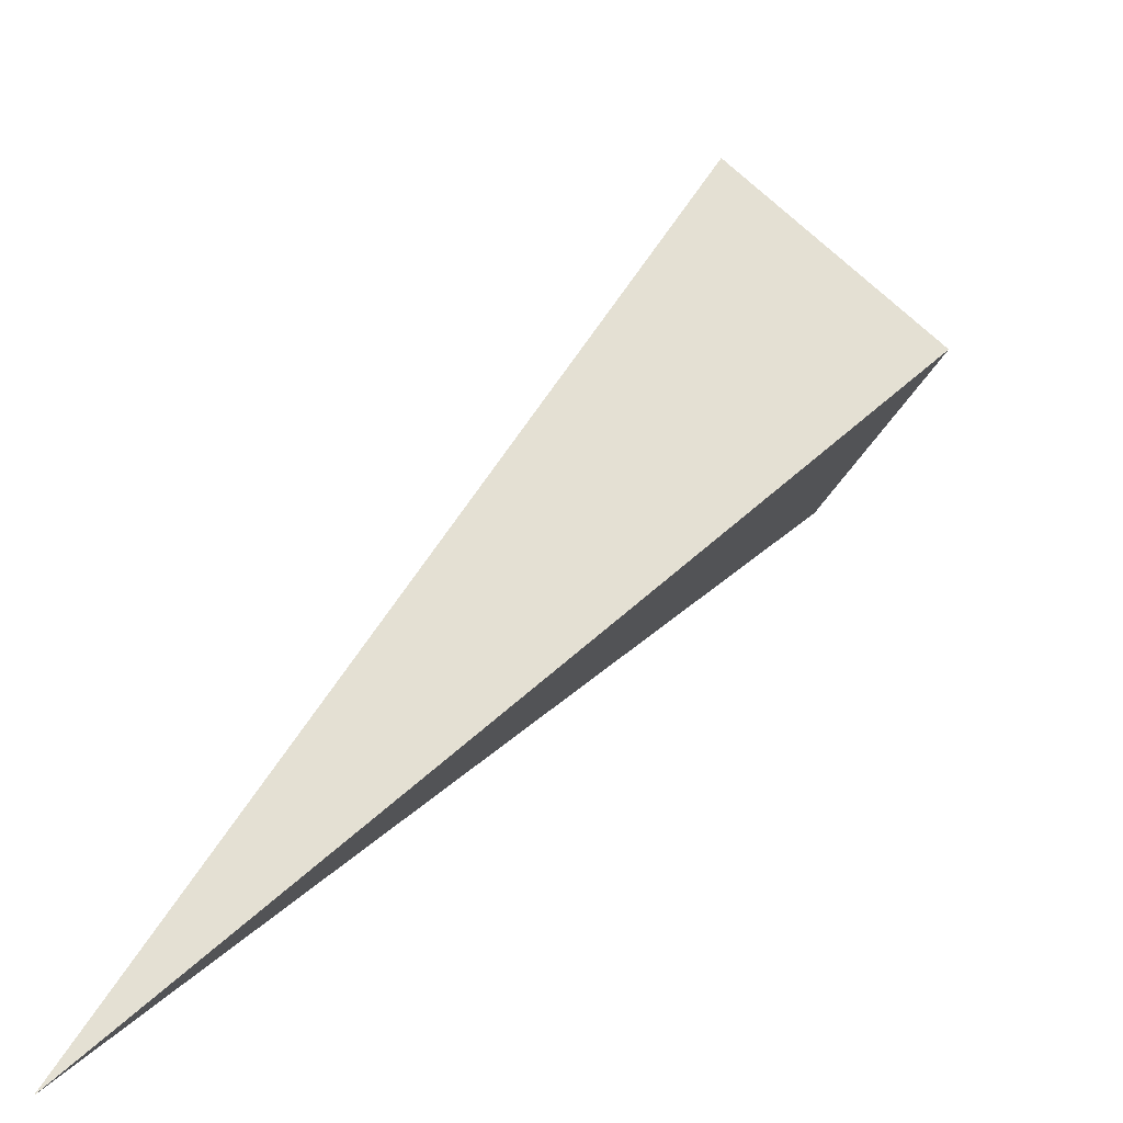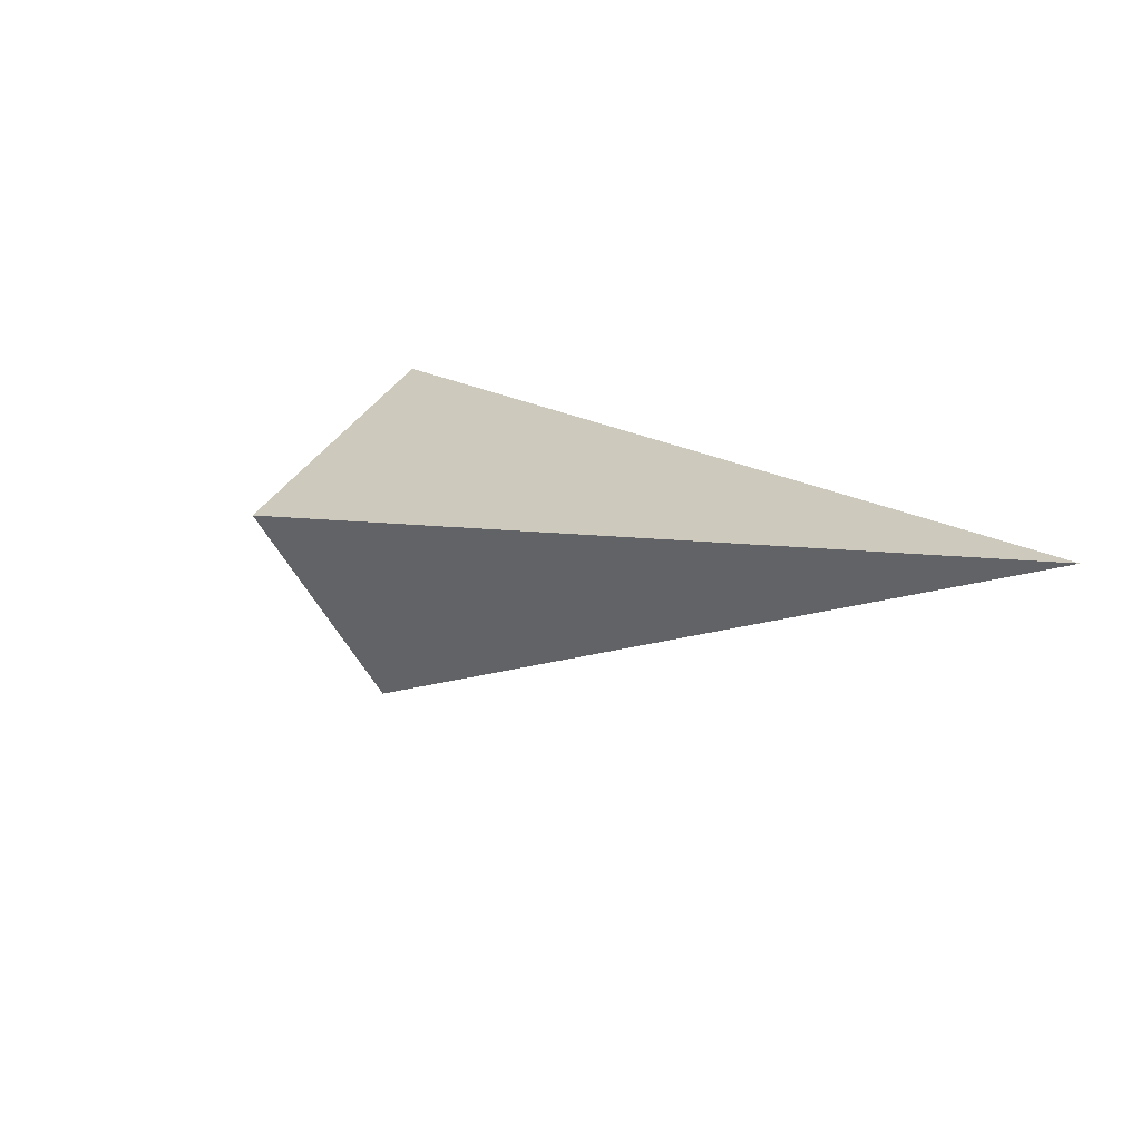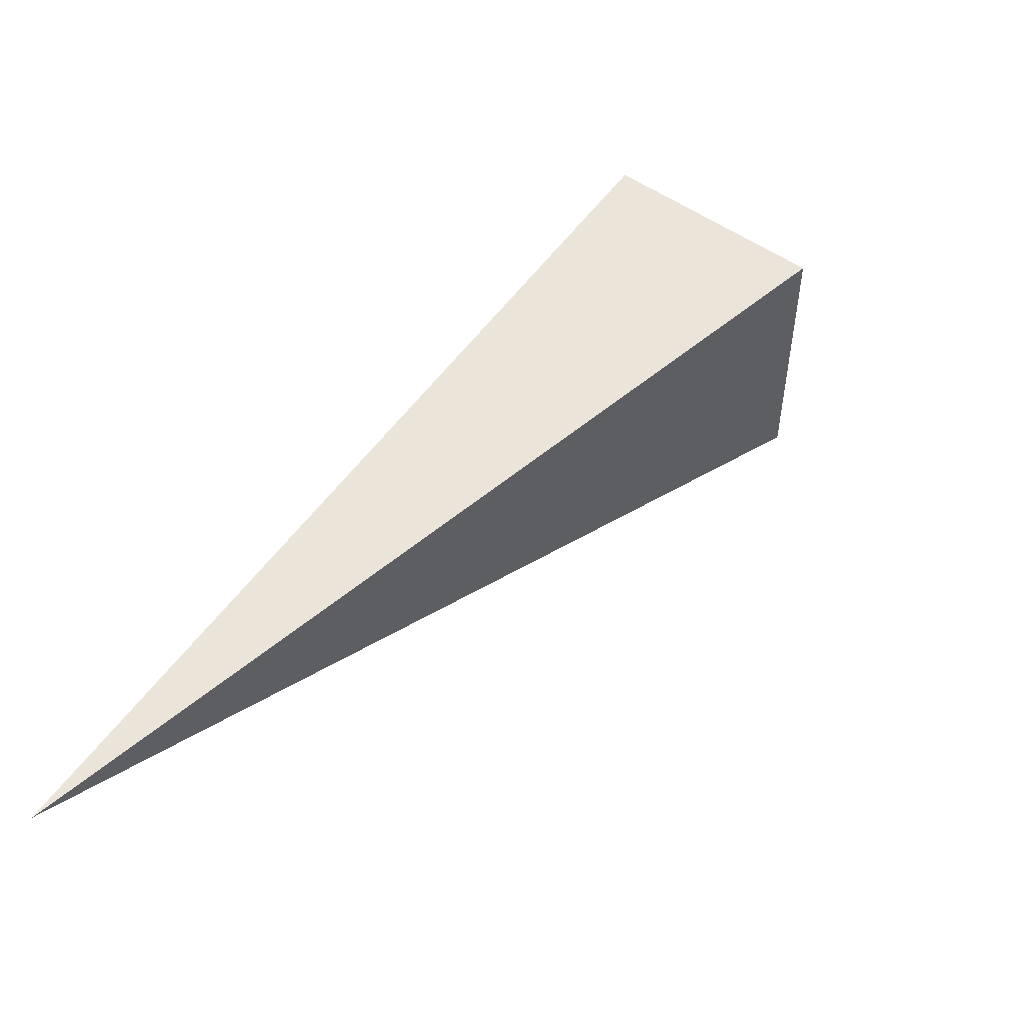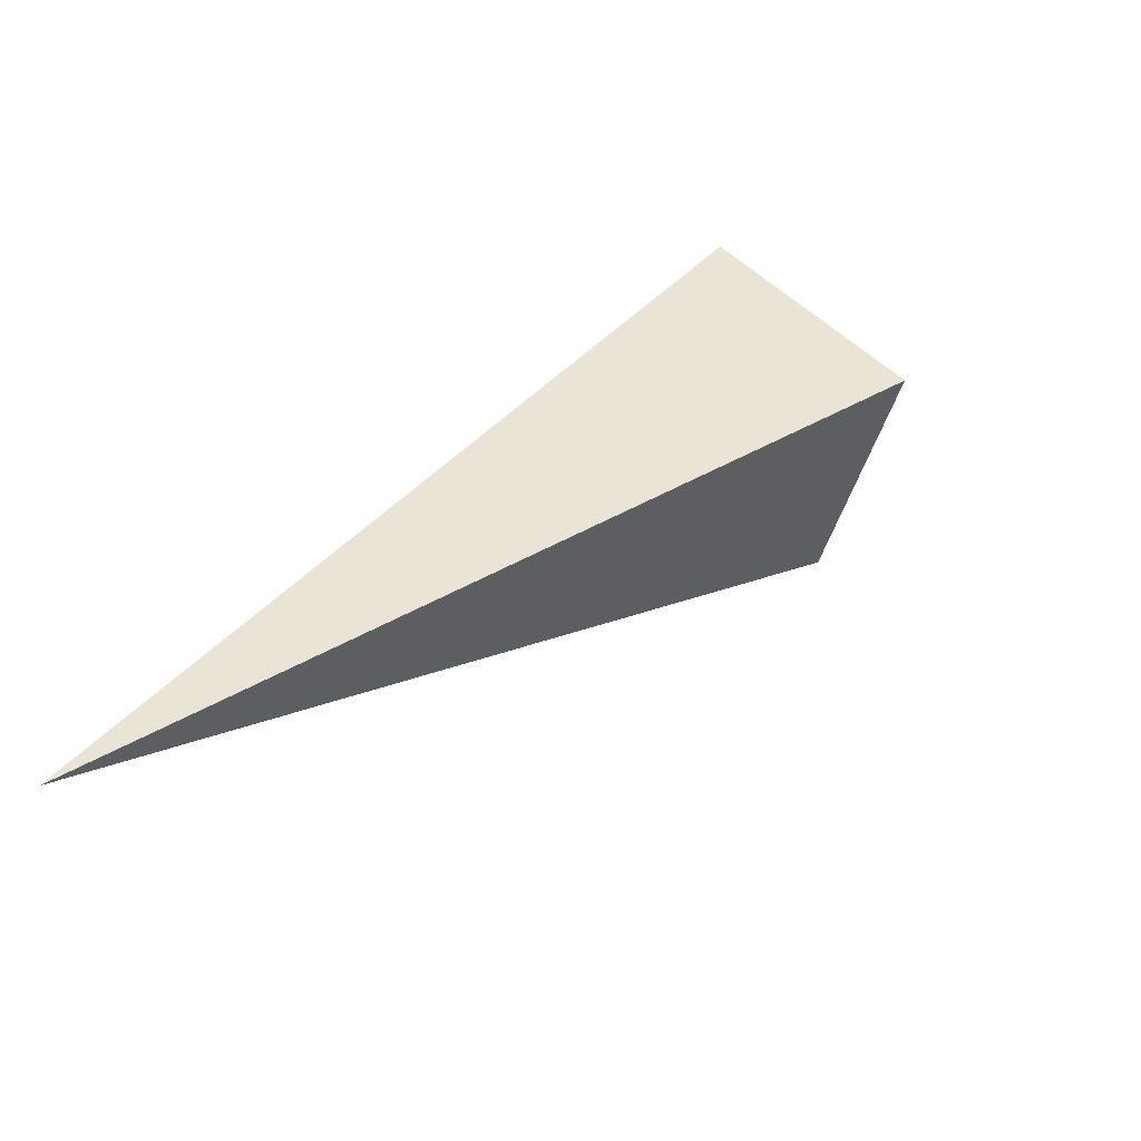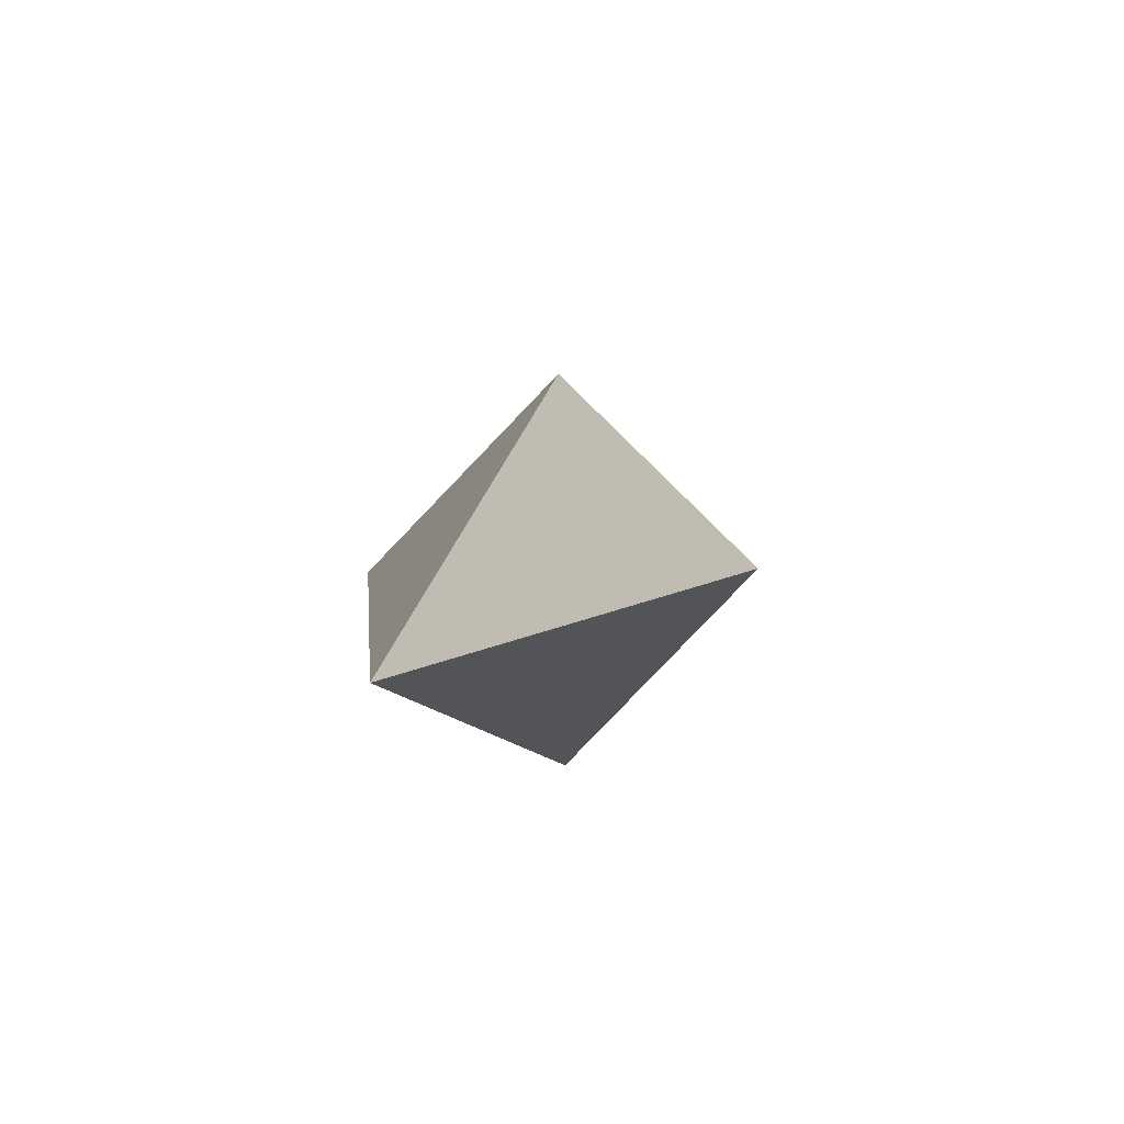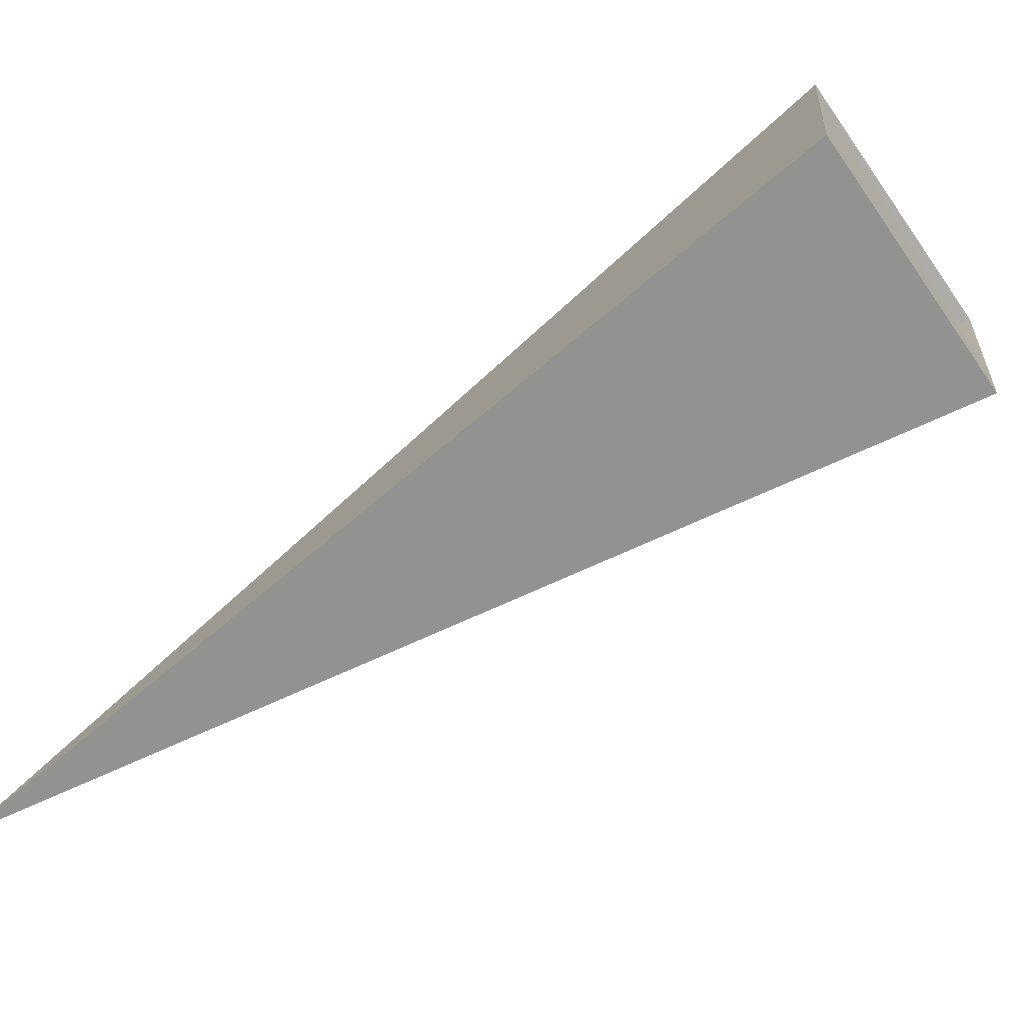
<metadata>
{"format":"obj","ext":"obj","renderer":"f3d","projection":"perspective","resolution":1024,"background":"white","views":[{"elev":4.0,"azim":-172.7,"up":"+Y"},{"elev":-64.1,"azim":-19.1,"up":"+Z"},{"elev":-44.5,"azim":128.3,"up":"+Z"},{"elev":-48.9,"azim":113.1,"up":"+Z"},{"elev":-26.2,"azim":157.4,"up":"+Y"},{"elev":53.6,"azim":-139.2,"up":"+Y"}]}
</metadata>
<code>
o 2387424304320
v 5820 198 596
v 5820 198.3 596
v 5821 197 594.7
v 5821 197 594.7
v 5820 198.3 596
v 5820 198 596.3
v 5821 197 594.7
v 5821 197 594.7
v 5820 198 596.3
v 5820 197.7 596.3
v 5821 197 594.7
v 5821 197 594.7
v 5820 197.7 596.3
v 5820 198 596
v 5821 197 594.7
v 5821 197 594.7
v 5820 198 596
v 5820 198.3 596
v 5820 198 596.3
v 5820 197.7 596.3
f 1 2 3
f 5 6 7
f 9 10 11
f 13 14 15
f 17 18 19

</code>
